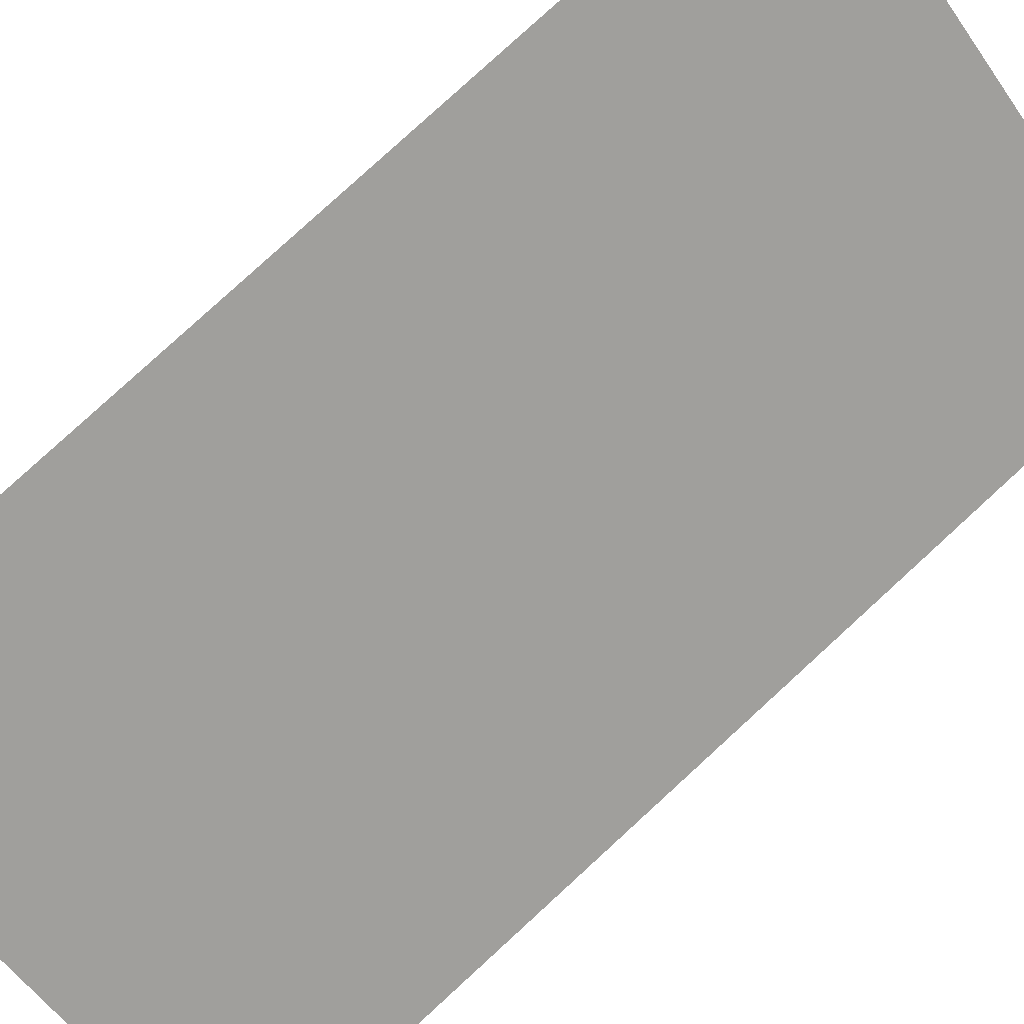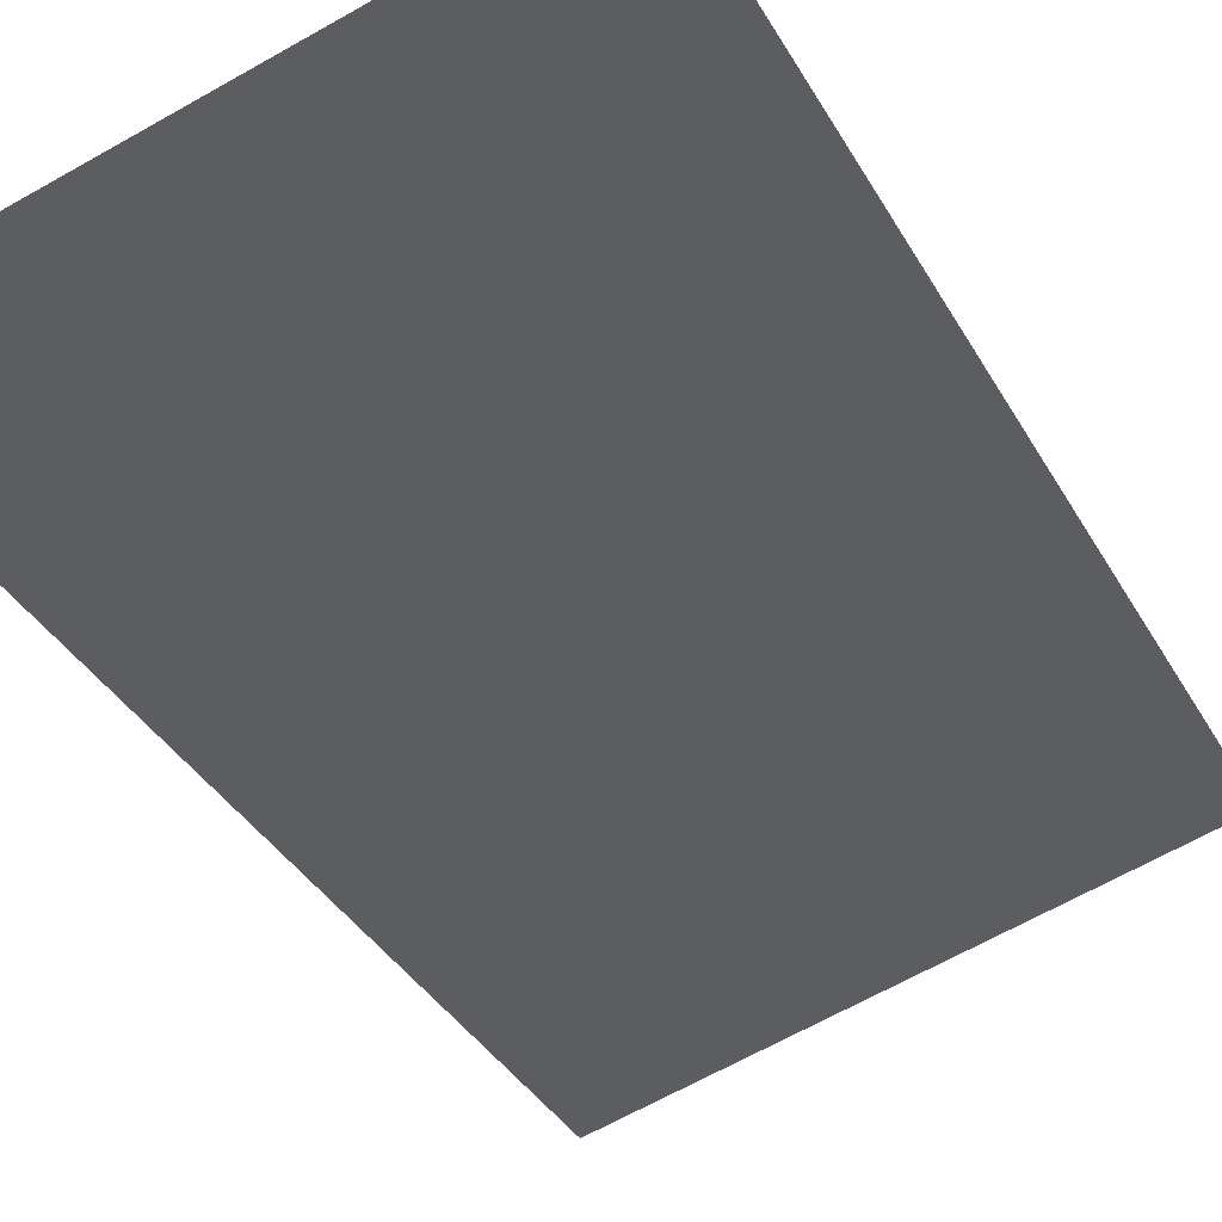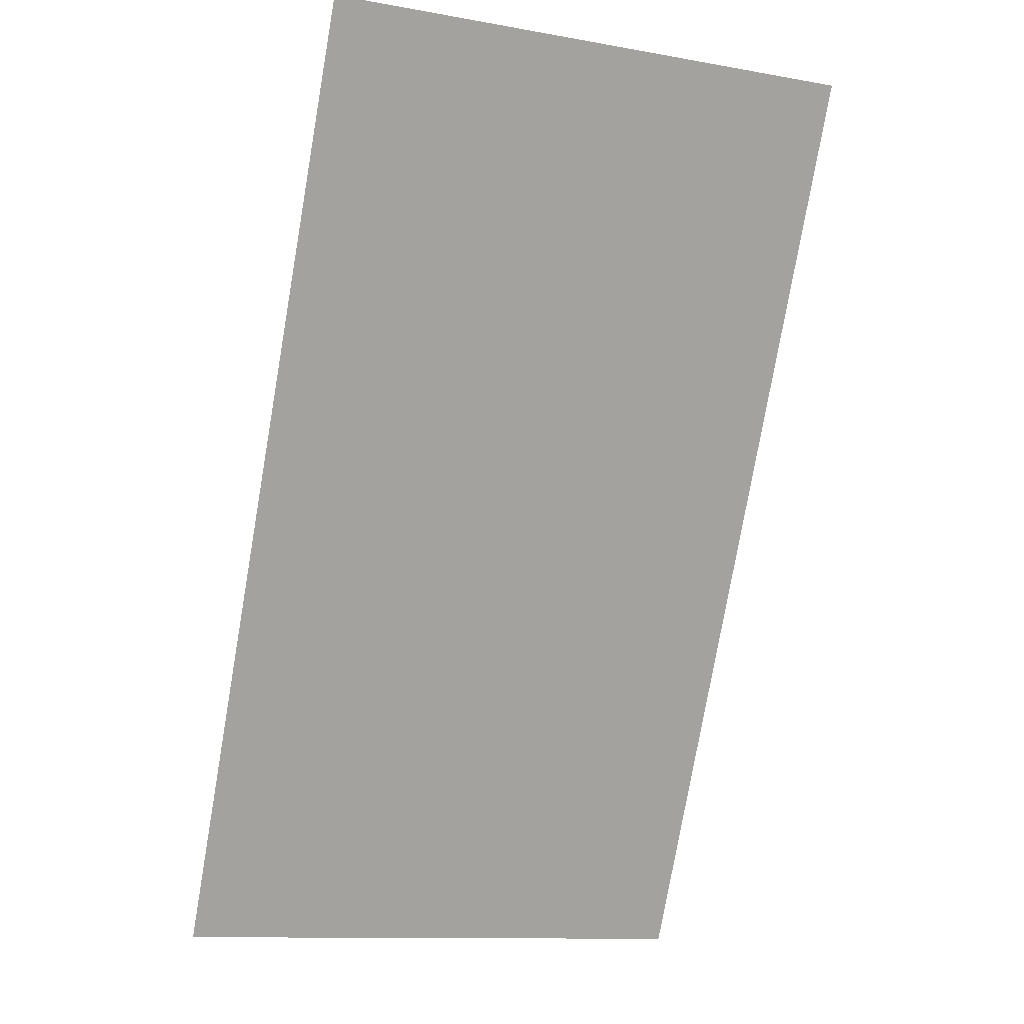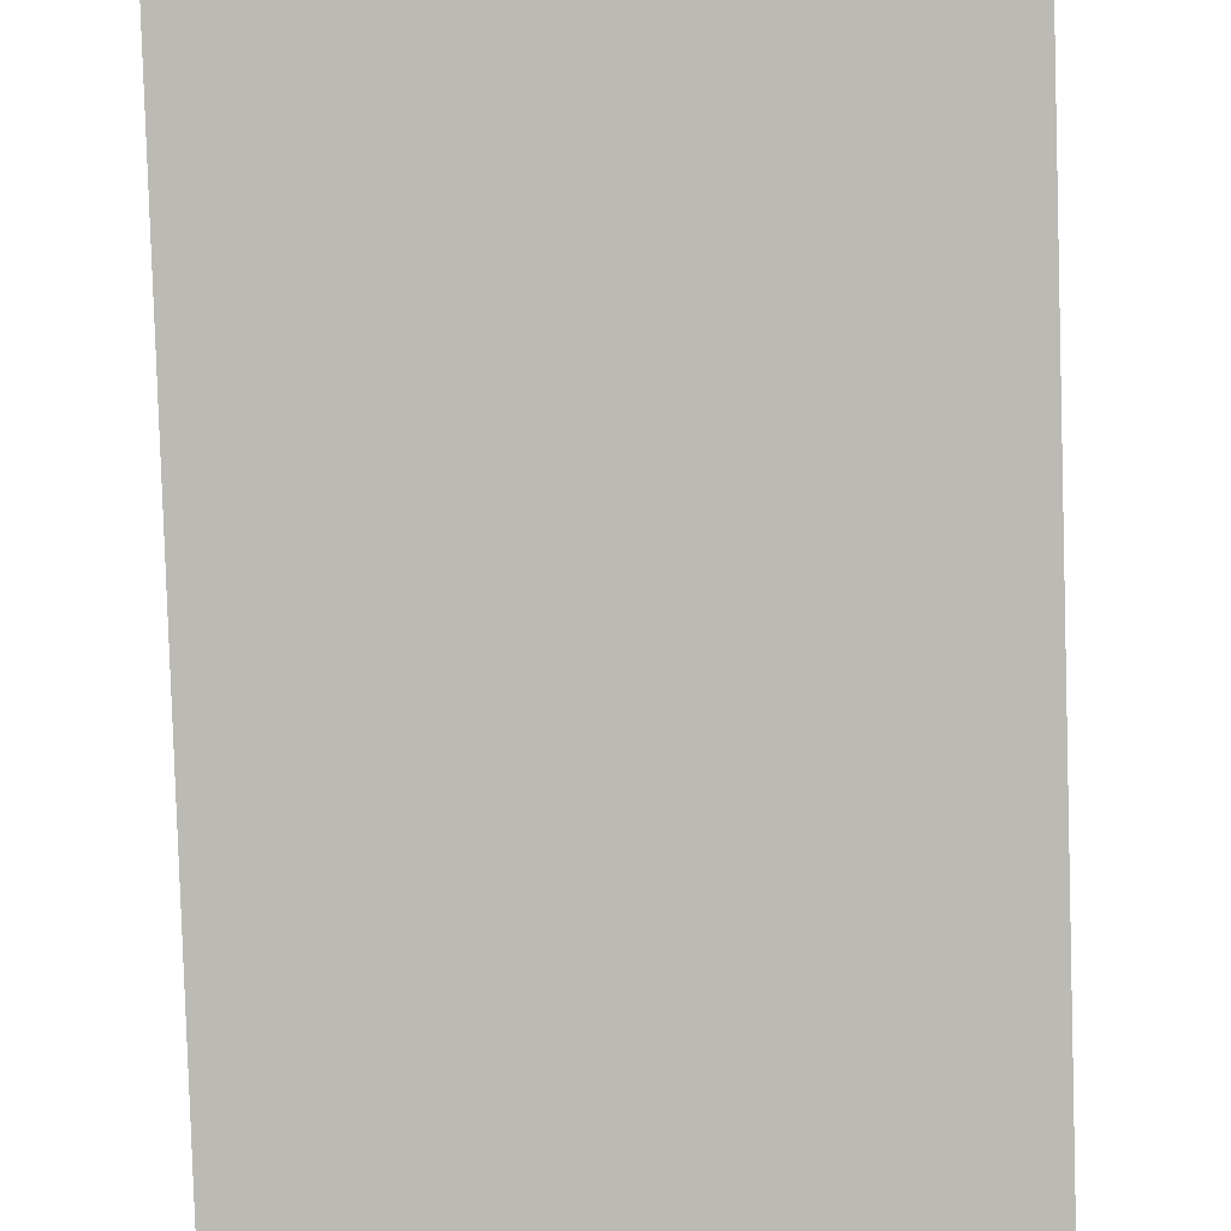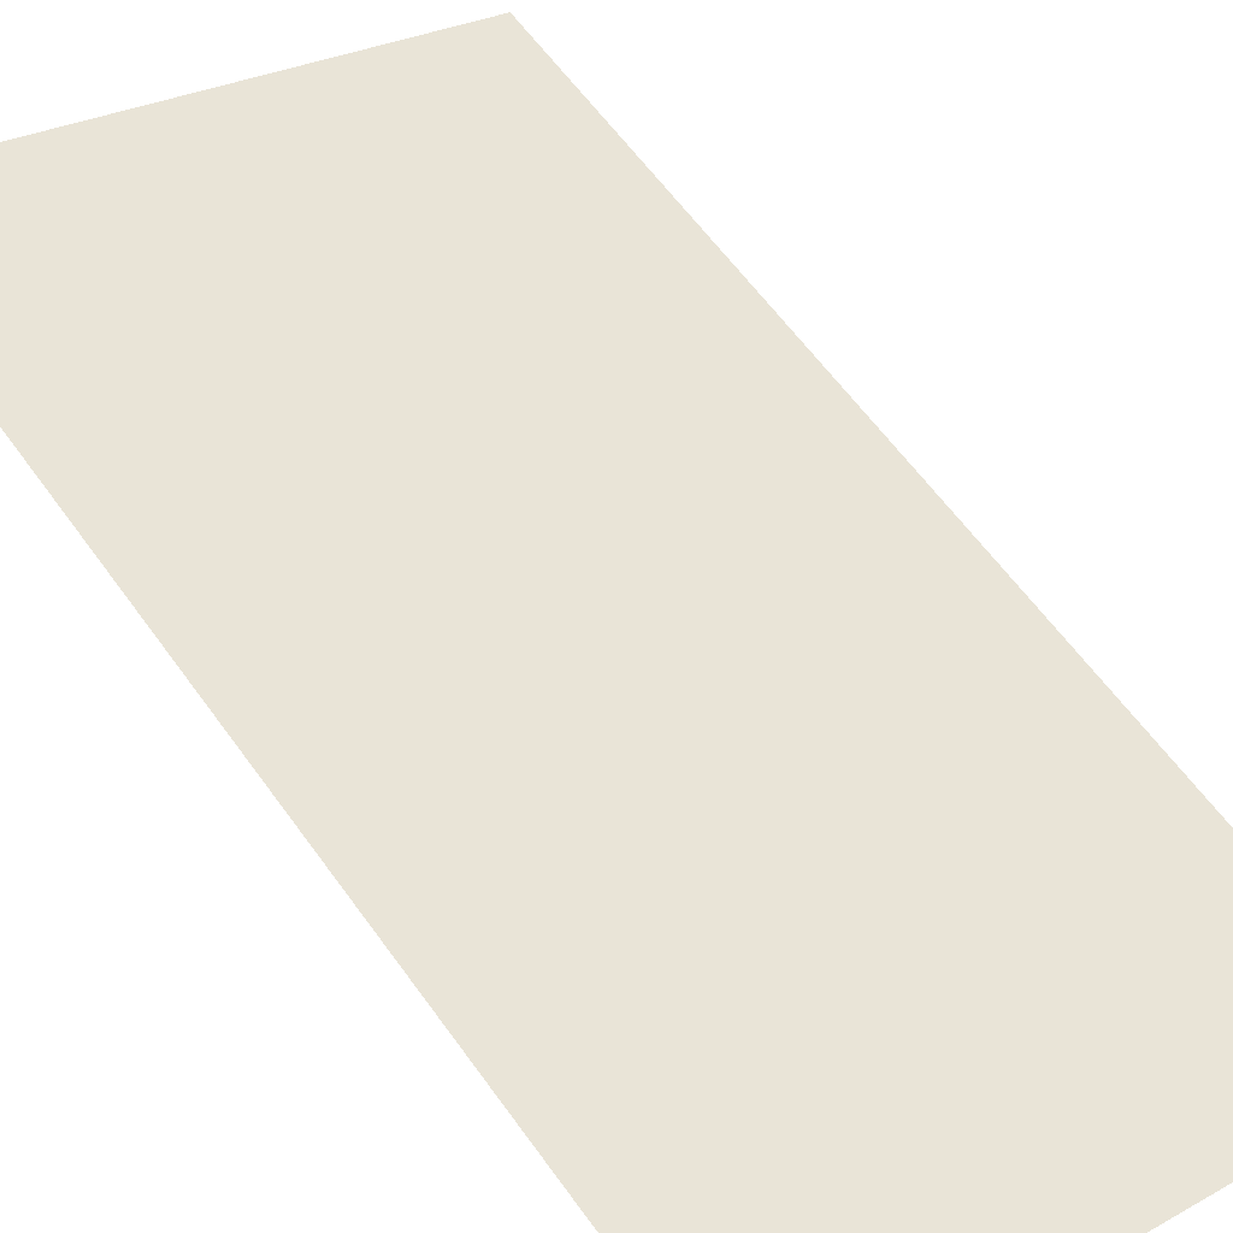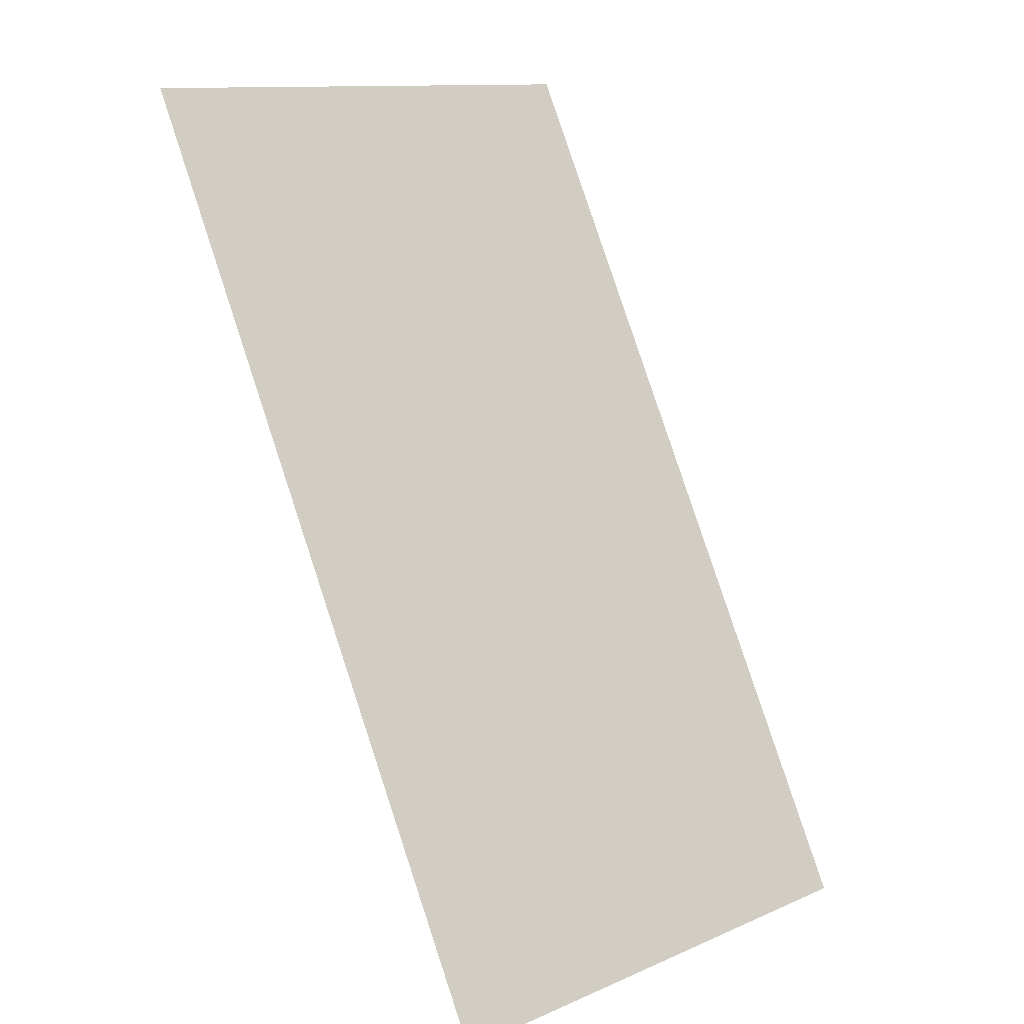
<metadata>
{"format":"obj","ext":"obj","renderer":"f3d","projection":"perspective","resolution":1024,"background":"white","views":[{"elev":-56.3,"azim":-55.7,"up":"+Y"},{"elev":-66.4,"azim":-150.5,"up":"+Y"},{"elev":-12.2,"azim":157.5,"up":"+Z"},{"elev":-57.2,"azim":2.0,"up":"+Y"},{"elev":27.2,"azim":139.6,"up":"+Y"},{"elev":12.3,"azim":-44.7,"up":"+Z"}]}
</metadata>
<code>
v 0.8125 1.001 0.9997
v 0.8125 0.5006 -0.0003055
v 0.8125 1.001 0.9997
v 0.8125 0.5006 -0.0002775
v 0.1875 0.5006 -0.0003055
v 0.1875 1.001 0.9997
v 0.1875 0.5006 -0.0002775
v 0.1875 1.001 0.9997
f 5 6 2
f 6 1 2

</code>
